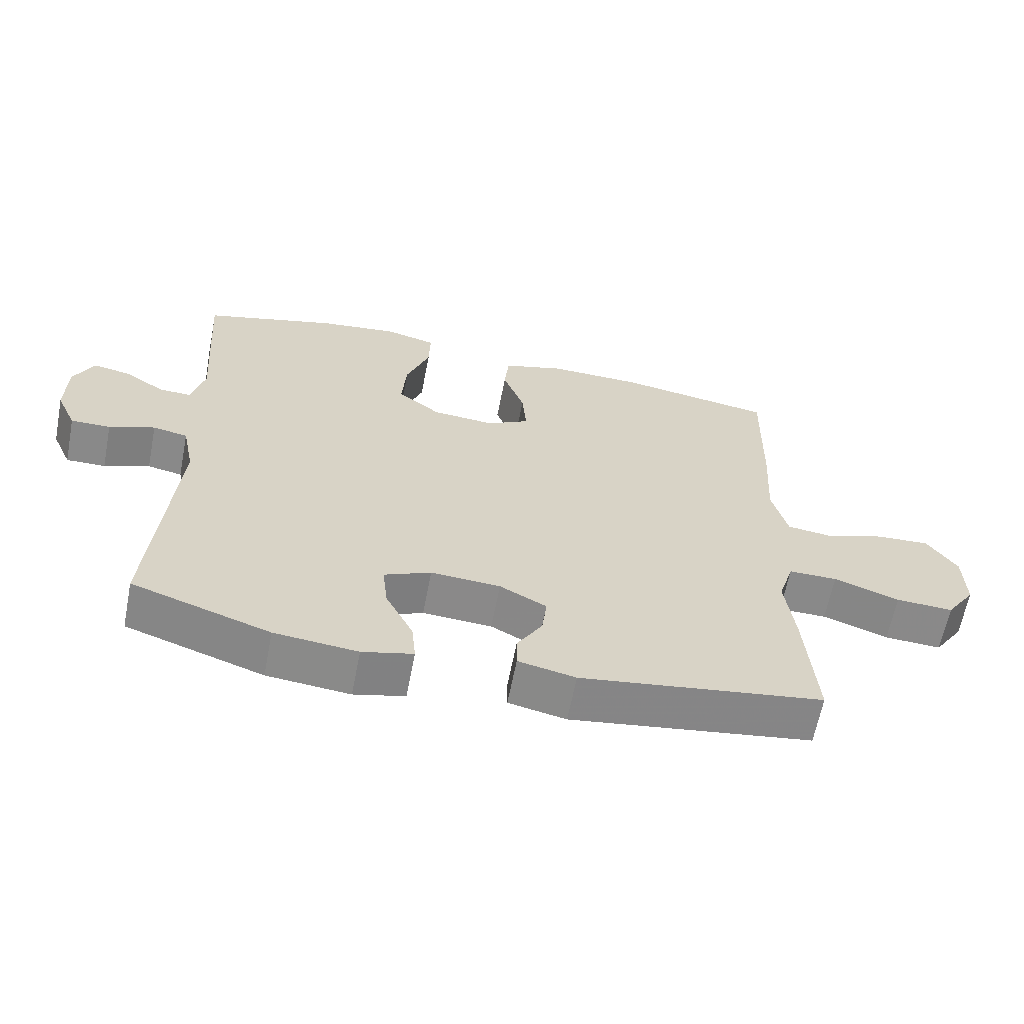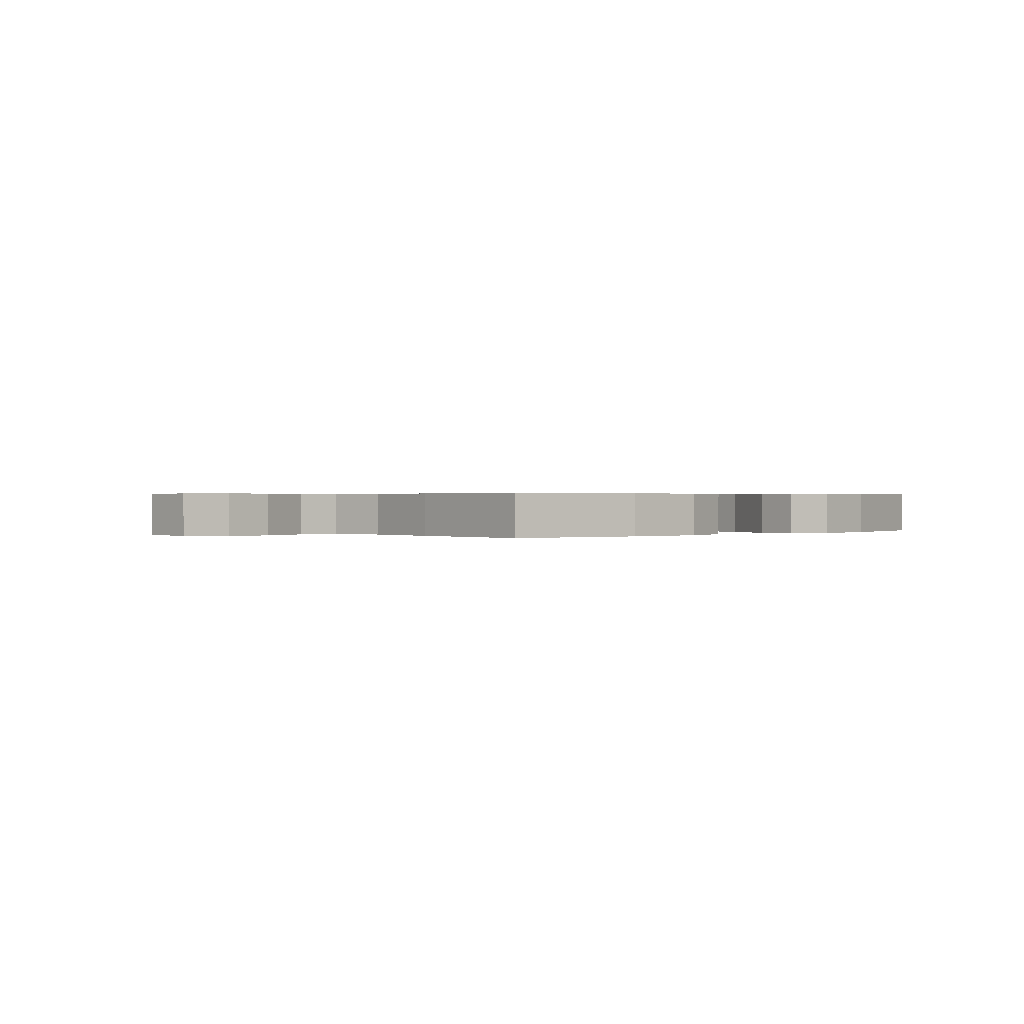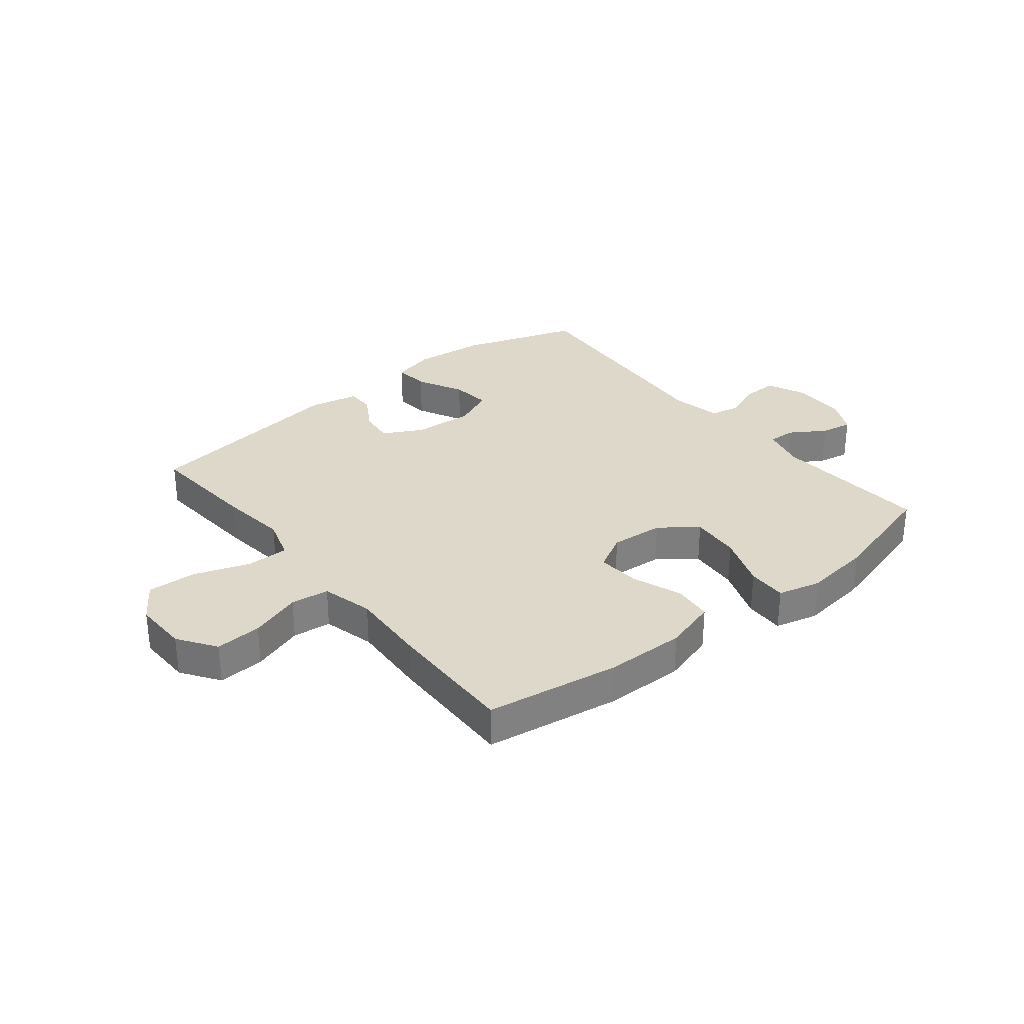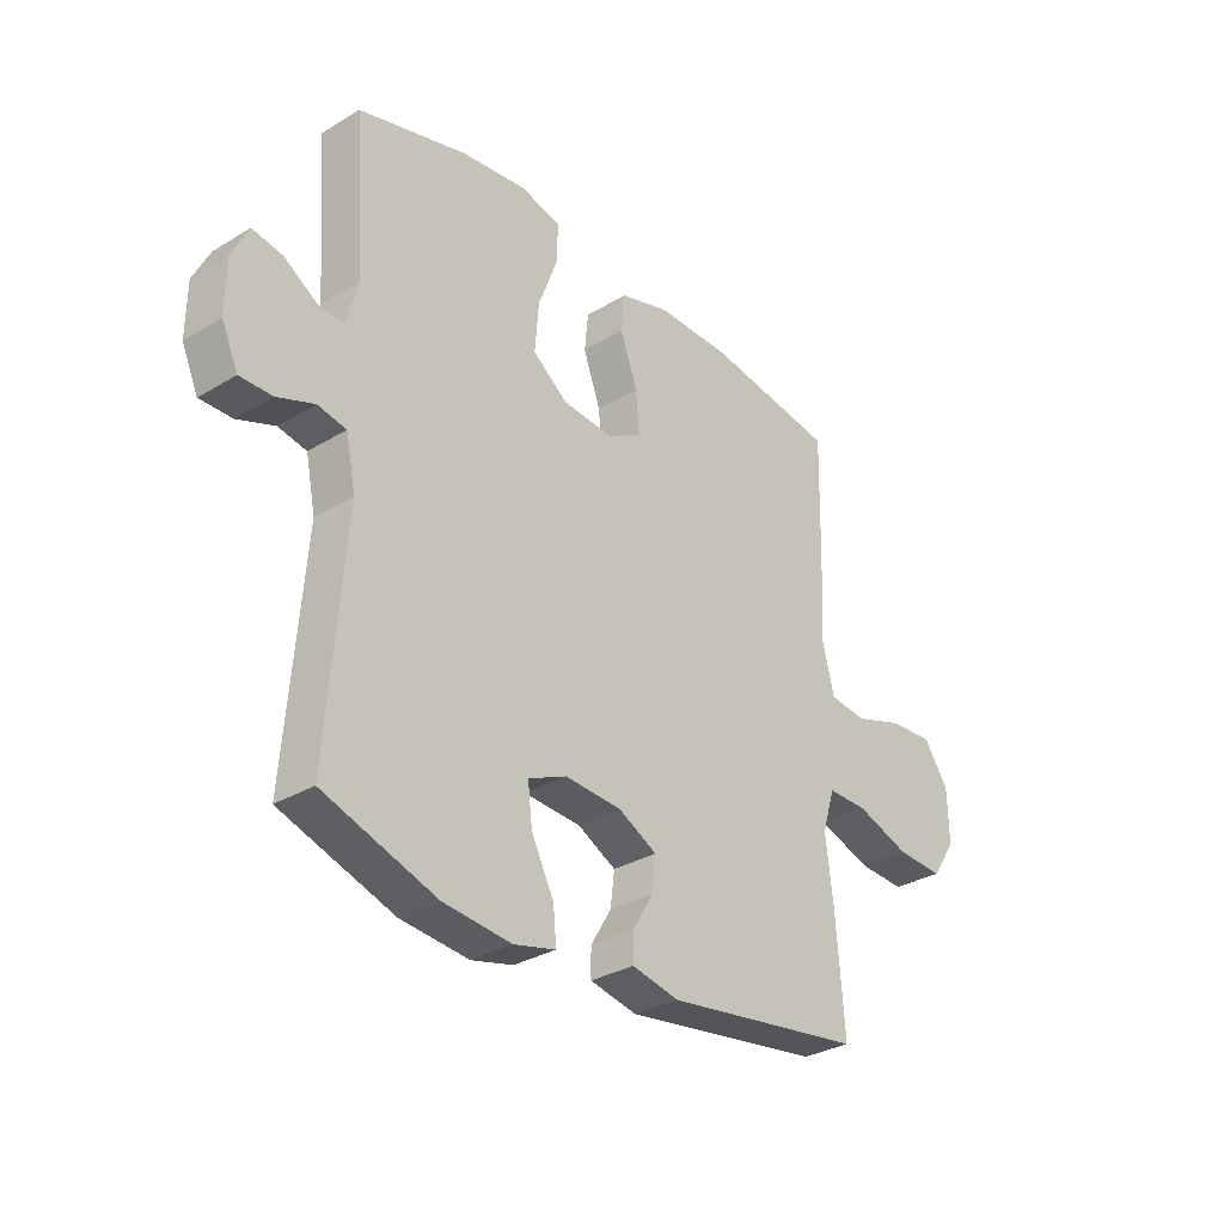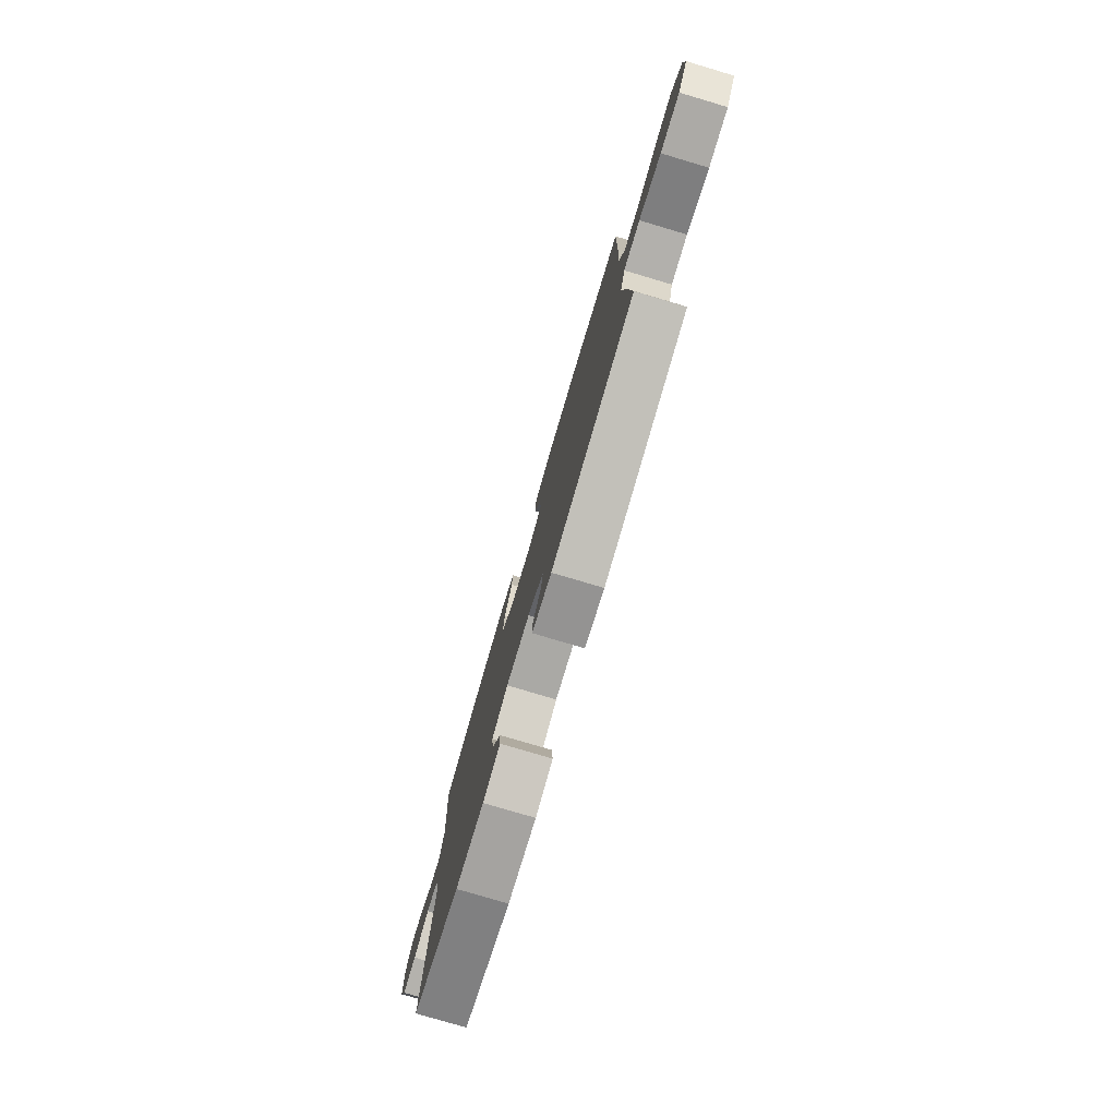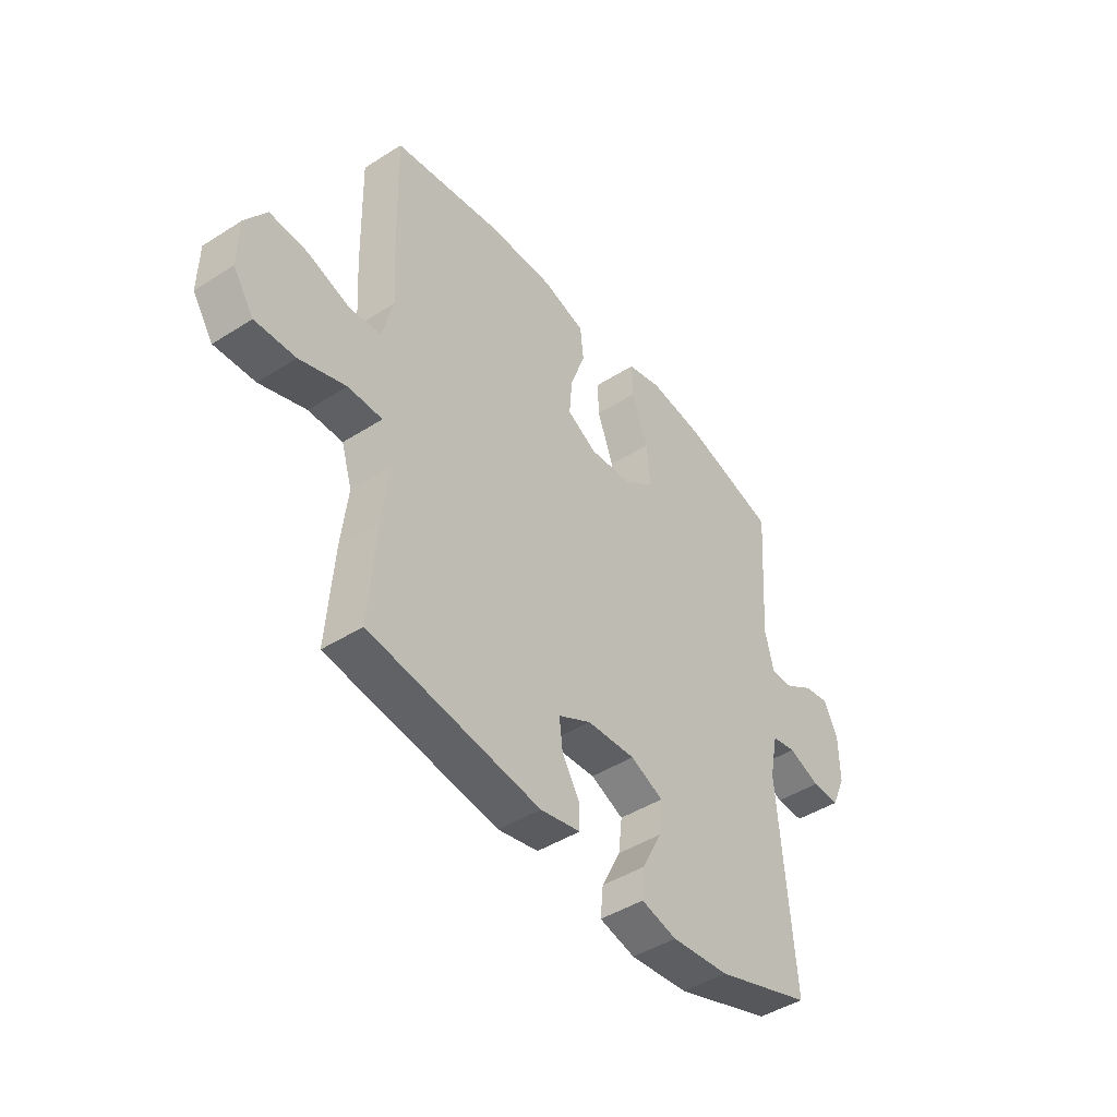
<metadata>
{"format":"obj","ext":"obj","renderer":"f3d","projection":"perspective","resolution":1024,"background":"white","views":[{"elev":-63.1,"azim":169.0,"up":"+Z"},{"elev":0.5,"azim":-42.1,"up":"+Y"},{"elev":31.0,"azim":-38.8,"up":"+Y"},{"elev":-31.3,"azim":130.7,"up":"+Z"},{"elev":-78.6,"azim":-106.5,"up":"+Z"},{"elev":-44.6,"azim":-53.4,"up":"+Z"}]}
</metadata>
<code>
v 0.5 0.07 -0.5
v 0.294 0.07 -0.569
v 0.17 0.07 -0.581
v 0.094 0.07 -0.562
v 0.1 0.07 -0.501
v 0.141 0.07 -0.42
v 0.149 0.07 -0.351
v 0.079 0.07 -0.32
v -0.025 0.07 -0.326
v -0.095 0.07 -0.363
v -0.088 0.07 -0.423
v -0.05 0.07 -0.486
v -0.05 0.07 -0.535
v -0.136 0.07 -0.553
v -0.5 0.07 -0.5
v -0.485 0.07 -0.304
v -0.471 0.07 -0.188
v -0.494 0.07 -0.114
v -0.567 0.07 -0.114
v -0.665 0.07 -0.148
v -0.751 0.07 -0.152
v -0.795 0.07 -0.087
v -0.793 0.07 0.008
v -0.748 0.07 0.074
v -0.667 0.07 0.069
v -0.577 0.07 0.039
v -0.51 0.07 0.047
v -0.487 0.07 0.137
v -0.495 0.07 0.273
v -0.5 0.07 0.5
v -0.268 0.07 0.536
v -0.129 0.07 0.538
v -0.037 0.07 0.511
v -0.03 0.07 0.443
v -0.062 0.07 0.356
v -0.068 0.07 0.281
v -0.005 0.07 0.246
v 0.088 0.07 0.253
v 0.152 0.07 0.302
v 0.145 0.07 0.389
v 0.11 0.07 0.483
v 0.108 0.07 0.552
v 0.183 0.07 0.571
v 0.301 0.07 0.556
v 0.5 0.07 0.5
v 0.481 0.07 0.225
v 0.5 0.07 0.148
v 0.548 0.07 0.15
v 0.609 0.07 0.189
v 0.664 0.07 0.199
v 0.694 0.07 0.138
v 0.695 0.07 0.044
v 0.665 0.07 -0.023
v 0.606 0.07 -0.022
v 0.538 0.07 0.004
v 0.486 0.07 -0.006
v 0.468 0.07 -0.094
v 0.5 0 -0.5
v 0.294 0 -0.569
v 0.17 0 -0.581
v 0.094 0 -0.562
v 0.1 0 -0.501
v 0.141 0 -0.42
v 0.149 0 -0.351
v 0.079 0 -0.32
v -0.025 0 -0.326
v -0.095 0 -0.363
v -0.088 0 -0.423
v -0.05 0 -0.486
v -0.05 0 -0.535
v -0.136 0 -0.553
v -0.5 0 -0.5
v -0.485 0 -0.304
v -0.471 0 -0.188
v -0.494 0 -0.114
v -0.567 0 -0.114
v -0.665 0 -0.148
v -0.751 0 -0.152
v -0.795 0 -0.087
v -0.793 0 0.008
v -0.748 0 0.074
v -0.667 0 0.069
v -0.577 0 0.039
v -0.51 0 0.047
v -0.487 0 0.137
v -0.495 0 0.273
v -0.5 0 0.5
v -0.268 0 0.536
v -0.129 0 0.538
v -0.037 0 0.511
v -0.03 0 0.443
v -0.062 0 0.356
v -0.068 0 0.281
v -0.005 0 0.246
v 0.088 0 0.253
v 0.152 0 0.302
v 0.145 0 0.389
v 0.11 0 0.483
v 0.108 0 0.552
v 0.183 0 0.571
v 0.301 0 0.556
v 0.5 0 0.5
v 0.481 0 0.225
v 0.5 0 0.148
v 0.548 0 0.15
v 0.609 0 0.189
v 0.664 0 0.199
v 0.694 0 0.138
v 0.695 0 0.044
v 0.665 0 -0.023
v 0.606 0 -0.022
v 0.538 0 0.004
v 0.486 0 -0.006
v 0.468 0 -0.094
f 53 54 55
f 52 53 55
f 51 52 55
f 50 51 55
f 49 50 55
f 48 49 55
f 47 48 55 56
f 46 47 56 57
f 44 45 46
f 43 44 46
f 42 43 46
f 41 42 46
f 40 41 46
f 39 40 46 57
f 33 34 35
f 32 33 35
f 31 32 35
f 30 31 35
f 29 30 35
f 28 29 35
f 27 28 35 36
f 24 25 26
f 23 24 26
f 22 23 26
f 21 22 26
f 20 21 26
f 19 20 26
f 18 19 26 27
f 27 36 37
f 18 27 37
f 17 18 37
f 15 16 17
f 14 15 17
f 13 14 17
f 12 13 17
f 11 12 17
f 4 5 6
f 3 4 6
f 2 3 6
f 1 2 6
f 57 1 6
f 57 6 7
f 57 7 8
f 39 57 8
f 38 39 8
f 37 38 8 9
f 17 37 9 10
f 10 11 17
f 112 111 110
f 112 110 109
f 112 109 108
f 112 108 107
f 112 107 106
f 112 106 105
f 113 112 105 104
f 114 113 104 103
f 103 102 101
f 103 101 100
f 103 100 99
f 103 99 98
f 103 98 97
f 114 103 97 96
f 92 91 90
f 92 90 89
f 92 89 88
f 92 88 87
f 92 87 86
f 92 86 85
f 93 92 85 84
f 83 82 81
f 83 81 80
f 83 80 79
f 83 79 78
f 83 78 77
f 83 77 76
f 84 83 76 75
f 94 93 84
f 94 84 75
f 94 75 74
f 74 73 72
f 74 72 71
f 74 71 70
f 74 70 69
f 74 69 68
f 63 62 61
f 63 61 60
f 63 60 59
f 63 59 58
f 63 58 114
f 64 63 114
f 65 64 114
f 65 114 96
f 65 96 95
f 66 65 95 94
f 67 66 94 74
f 74 68 67
f 1 58 59 2
f 2 59 60 3
f 3 60 61 4
f 4 61 62 5
f 5 62 63 6
f 6 63 64 7
f 7 64 65 8
f 8 65 66 9
f 9 66 67 10
f 10 67 68 11
f 11 68 69 12
f 12 69 70 13
f 13 70 71 14
f 14 71 72 15
f 15 72 73 16
f 16 73 74 17
f 17 74 75 18
f 18 75 76 19
f 19 76 77 20
f 20 77 78 21
f 21 78 79 22
f 22 79 80 23
f 23 80 81 24
f 24 81 82 25
f 25 82 83 26
f 26 83 84 27
f 27 84 85 28
f 28 85 86 29
f 29 86 87 30
f 30 87 88 31
f 31 88 89 32
f 32 89 90 33
f 33 90 91 34
f 34 91 92 35
f 35 92 93 36
f 36 93 94 37
f 37 94 95 38
f 38 95 96 39
f 39 96 97 40
f 40 97 98 41
f 41 98 99 42
f 42 99 100 43
f 43 100 101 44
f 44 101 102 45
f 45 102 103 46
f 46 103 104 47
f 47 104 105 48
f 48 105 106 49
f 49 106 107 50
f 50 107 108 51
f 51 108 109 52
f 52 109 110 53
f 53 110 111 54
f 54 111 112 55
f 55 112 113 56
f 56 113 114 57
f 57 114 58 1

</code>
